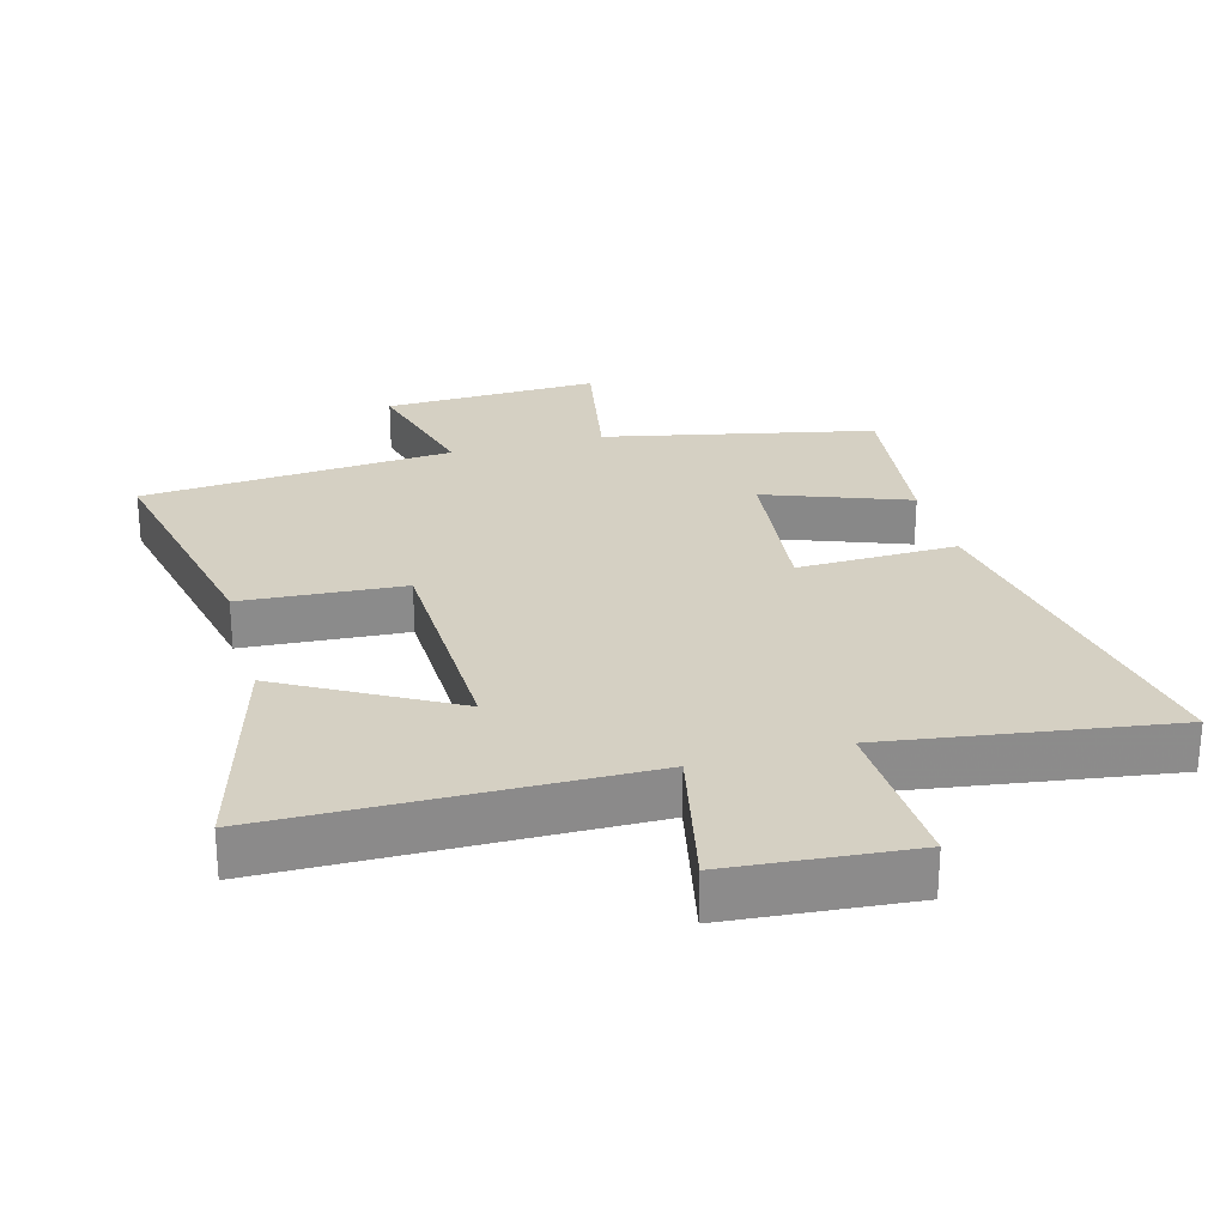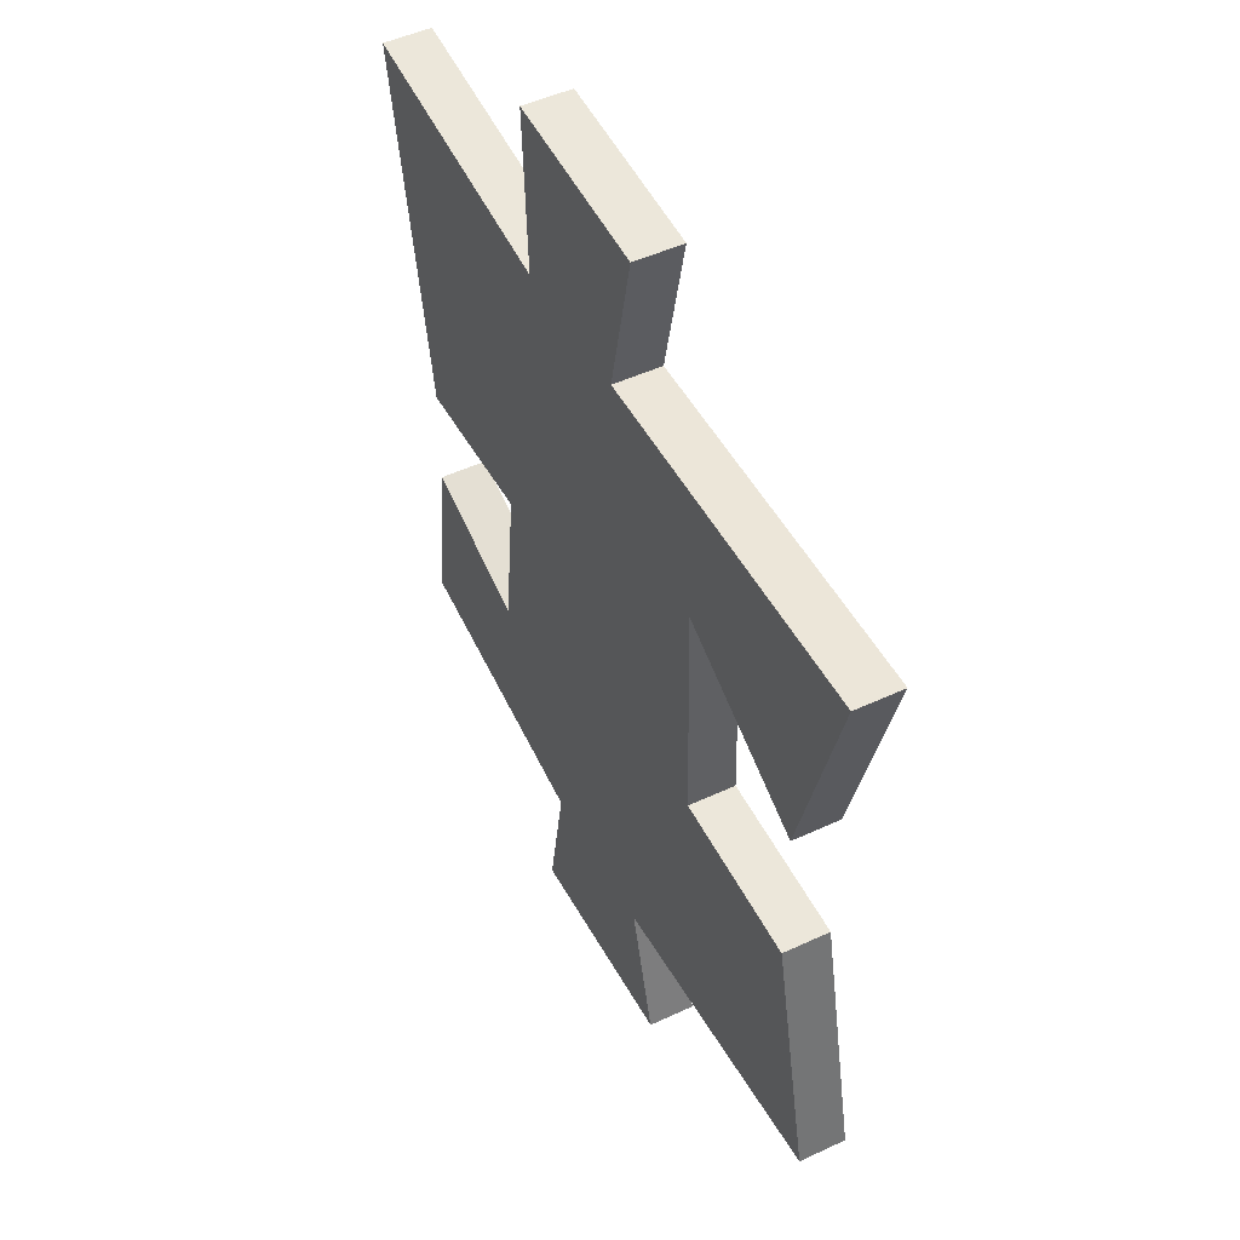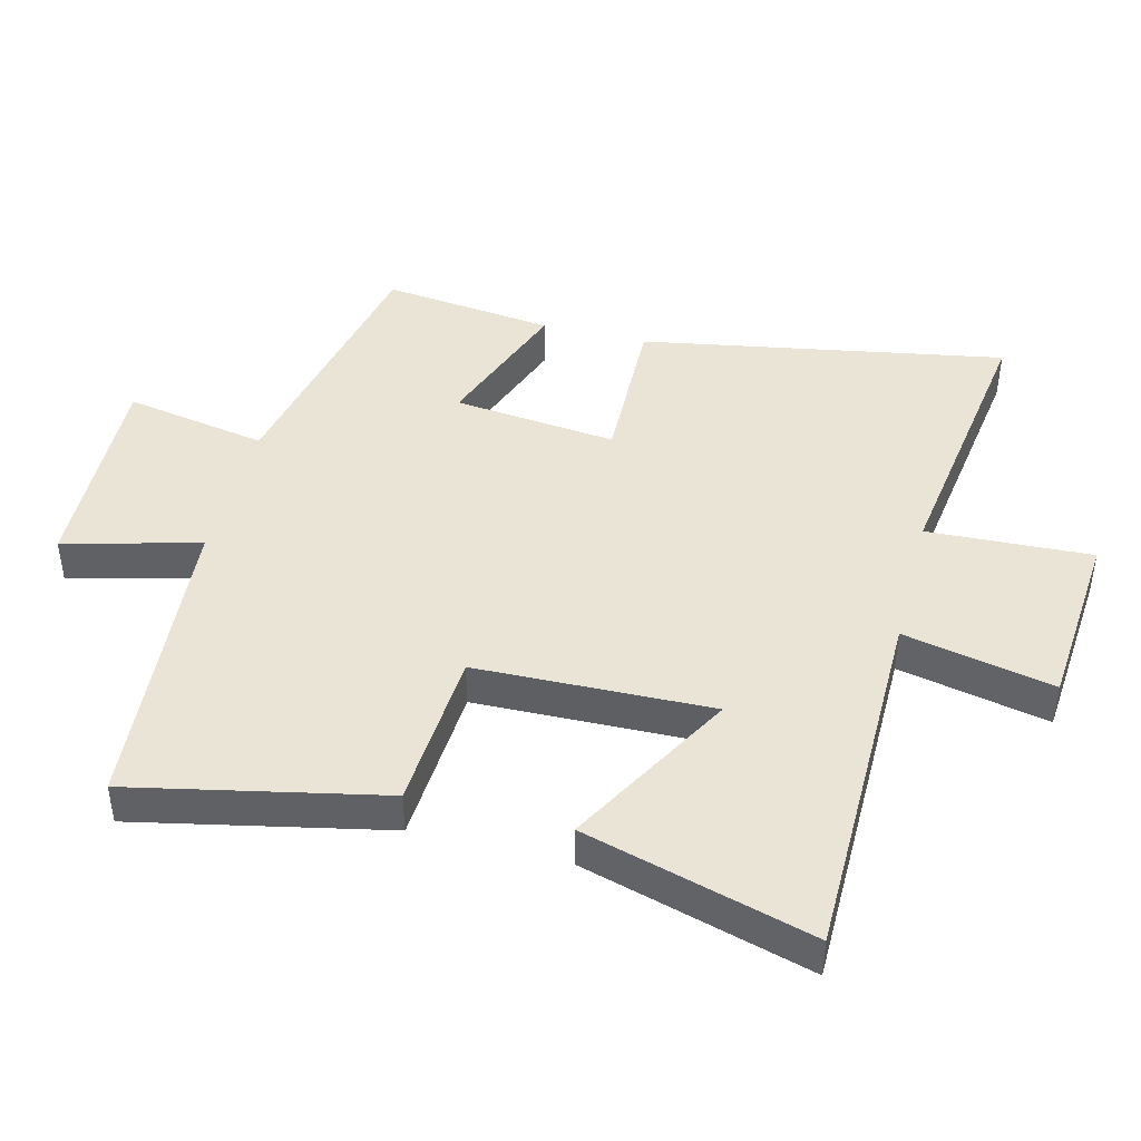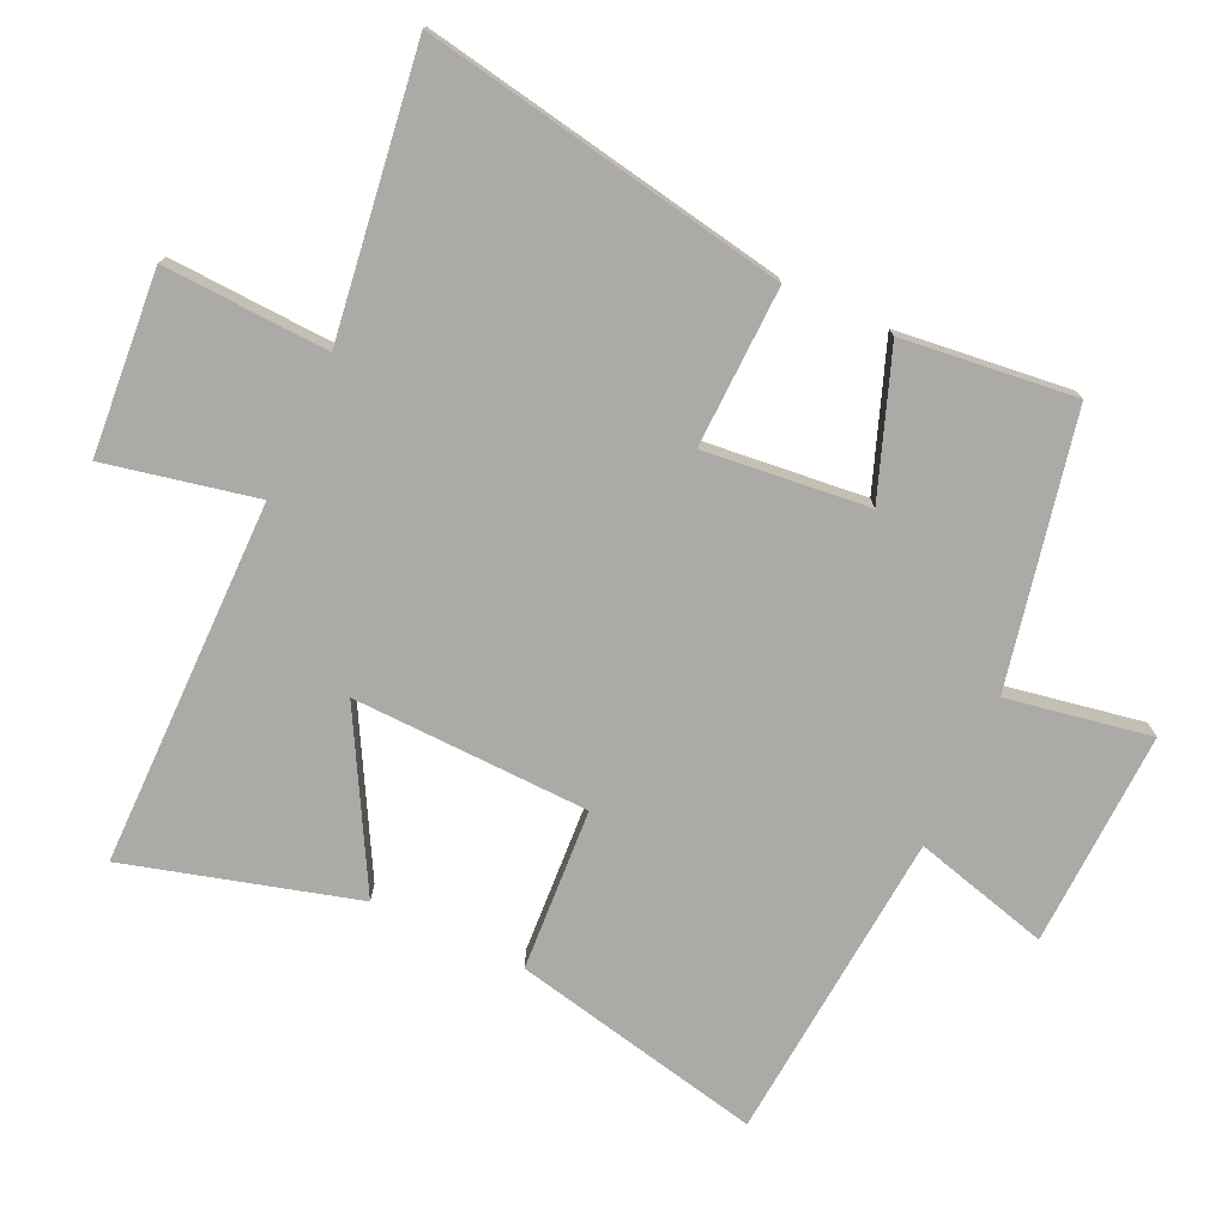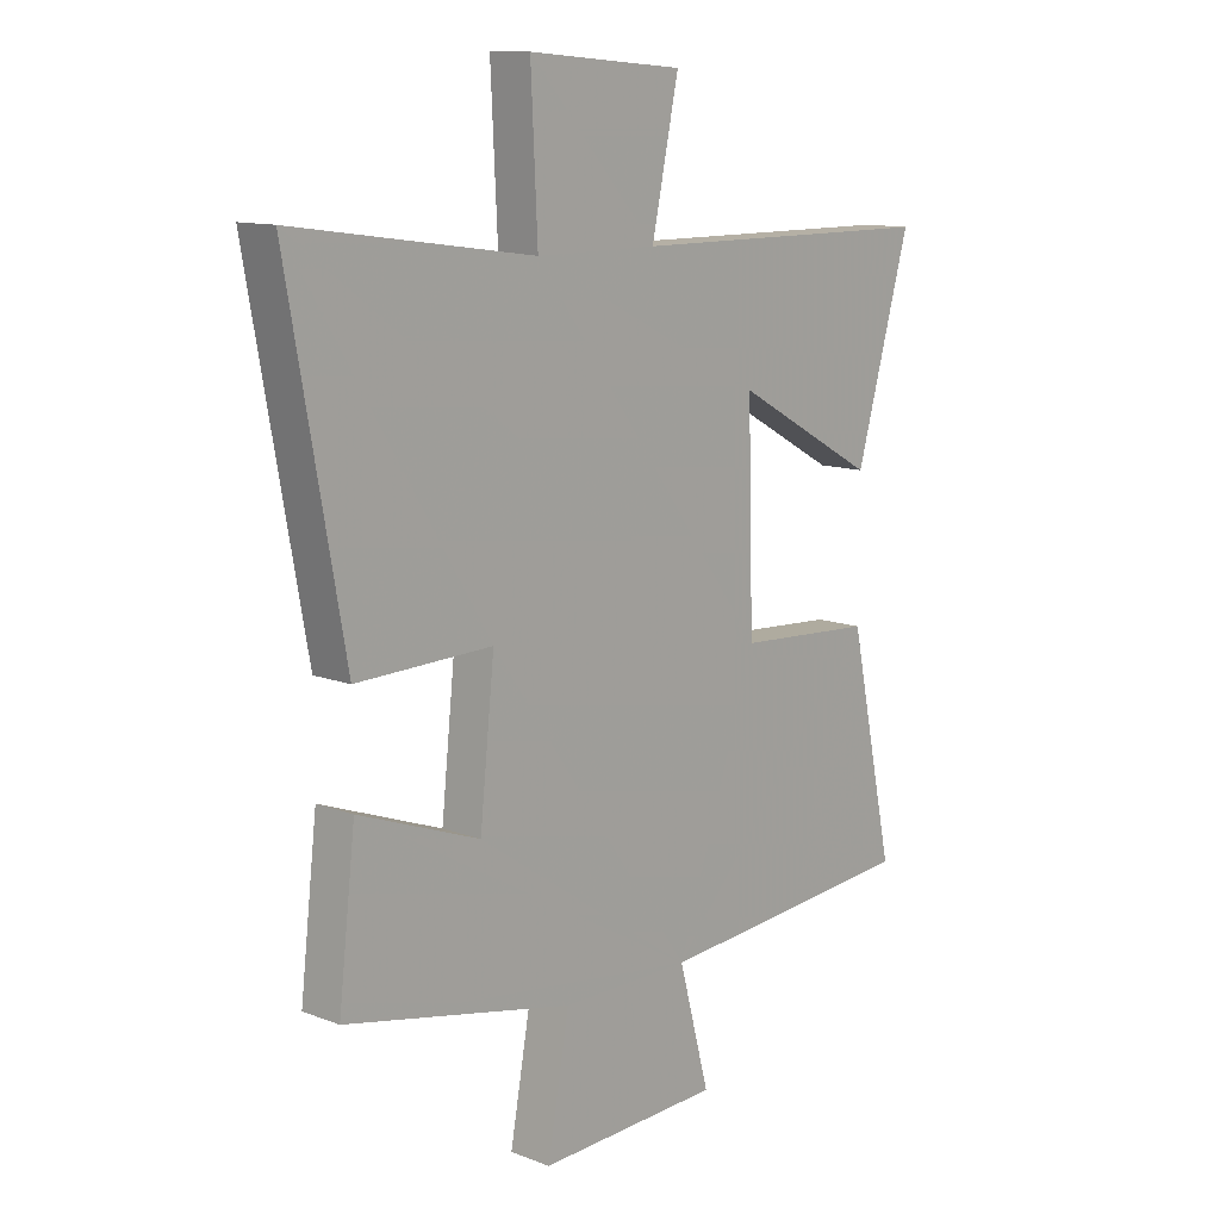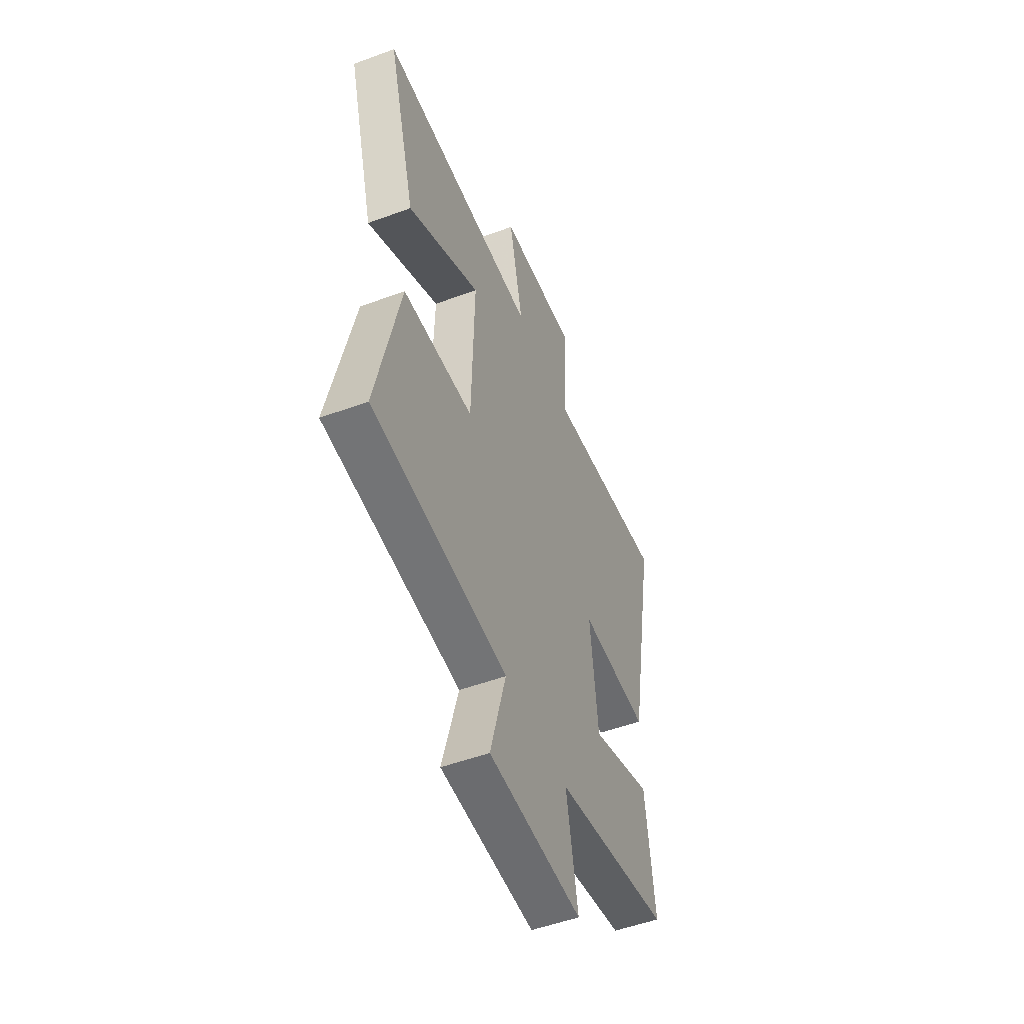
<metadata>
{"format":"obj","ext":"obj","renderer":"f3d","projection":"perspective","resolution":1024,"background":"white","views":[{"elev":26.4,"azim":-15.1,"up":"+Y"},{"elev":48.9,"azim":-117.4,"up":"+Z"},{"elev":43.8,"azim":-75.6,"up":"+Y"},{"elev":-75.7,"azim":65.1,"up":"+Y"},{"elev":11.9,"azim":132.4,"up":"+Z"},{"elev":-51.9,"azim":-68.2,"up":"+Z"}]}
</metadata>
<code>
v 0.6 0.07 0.56
v 0.5 0.07 0.008
v 0.258 0.07 0.015
v 0.284 0.07 -0.233
v 0.5 0.07 -0.154
v 0.53 0.07 -0.415
v 0.123 0.07 -0.5
v 0.162 0.07 -0.717
v -0.164 0.07 -0.705
v -0.109 0.07 -0.5
v -0.581 0.07 -0.46
v -0.5 0.07 -0.081
v -0.255 0.07 -0.066
v -0.245 0.07 0.292
v -0.5 0.07 0.151
v -0.597 0.07 0.497
v -0.043 0.07 0.5
v -0.091 0.07 0.728
v 0.185 0.07 0.75
v 0.173 0.07 0.5
v 0.6 0 0.56
v 0.5 0 0.008
v 0.258 0 0.015
v 0.284 0 -0.233
v 0.5 0 -0.154
v 0.53 0 -0.415
v 0.123 0 -0.5
v 0.162 0 -0.717
v -0.164 0 -0.705
v -0.109 0 -0.5
v -0.581 0 -0.46
v -0.5 0 -0.081
v -0.255 0 -0.066
v -0.245 0 0.292
v -0.5 0 0.151
v -0.597 0 0.497
v -0.043 0 0.5
v -0.091 0 0.728
v 0.185 0 0.75
v 0.173 0 0.5
f 17 18 19 20
f 16 17 20
f 14 15 16
f 14 16 20
f 13 14 20 1
f 10 11 12 13
f 7 8 9 10
f 6 7 10
f 5 6 10
f 4 5 10
f 3 4 10 13
f 1 2 3
f 1 3 13
f 40 39 38 37
f 40 37 36
f 36 35 34
f 40 36 34
f 21 40 34 33
f 33 32 31 30
f 30 29 28 27
f 30 27 26
f 30 26 25
f 30 25 24
f 33 30 24 23
f 23 22 21
f 33 23 21
f 1 21 22 2
f 2 22 23 3
f 3 23 24 4
f 4 24 25 5
f 5 25 26 6
f 6 26 27 7
f 7 27 28 8
f 8 28 29 9
f 9 29 30 10
f 10 30 31 11
f 11 31 32 12
f 12 32 33 13
f 13 33 34 14
f 14 34 35 15
f 15 35 36 16
f 16 36 37 17
f 17 37 38 18
f 18 38 39 19
f 19 39 40 20
f 20 40 21 1

</code>
